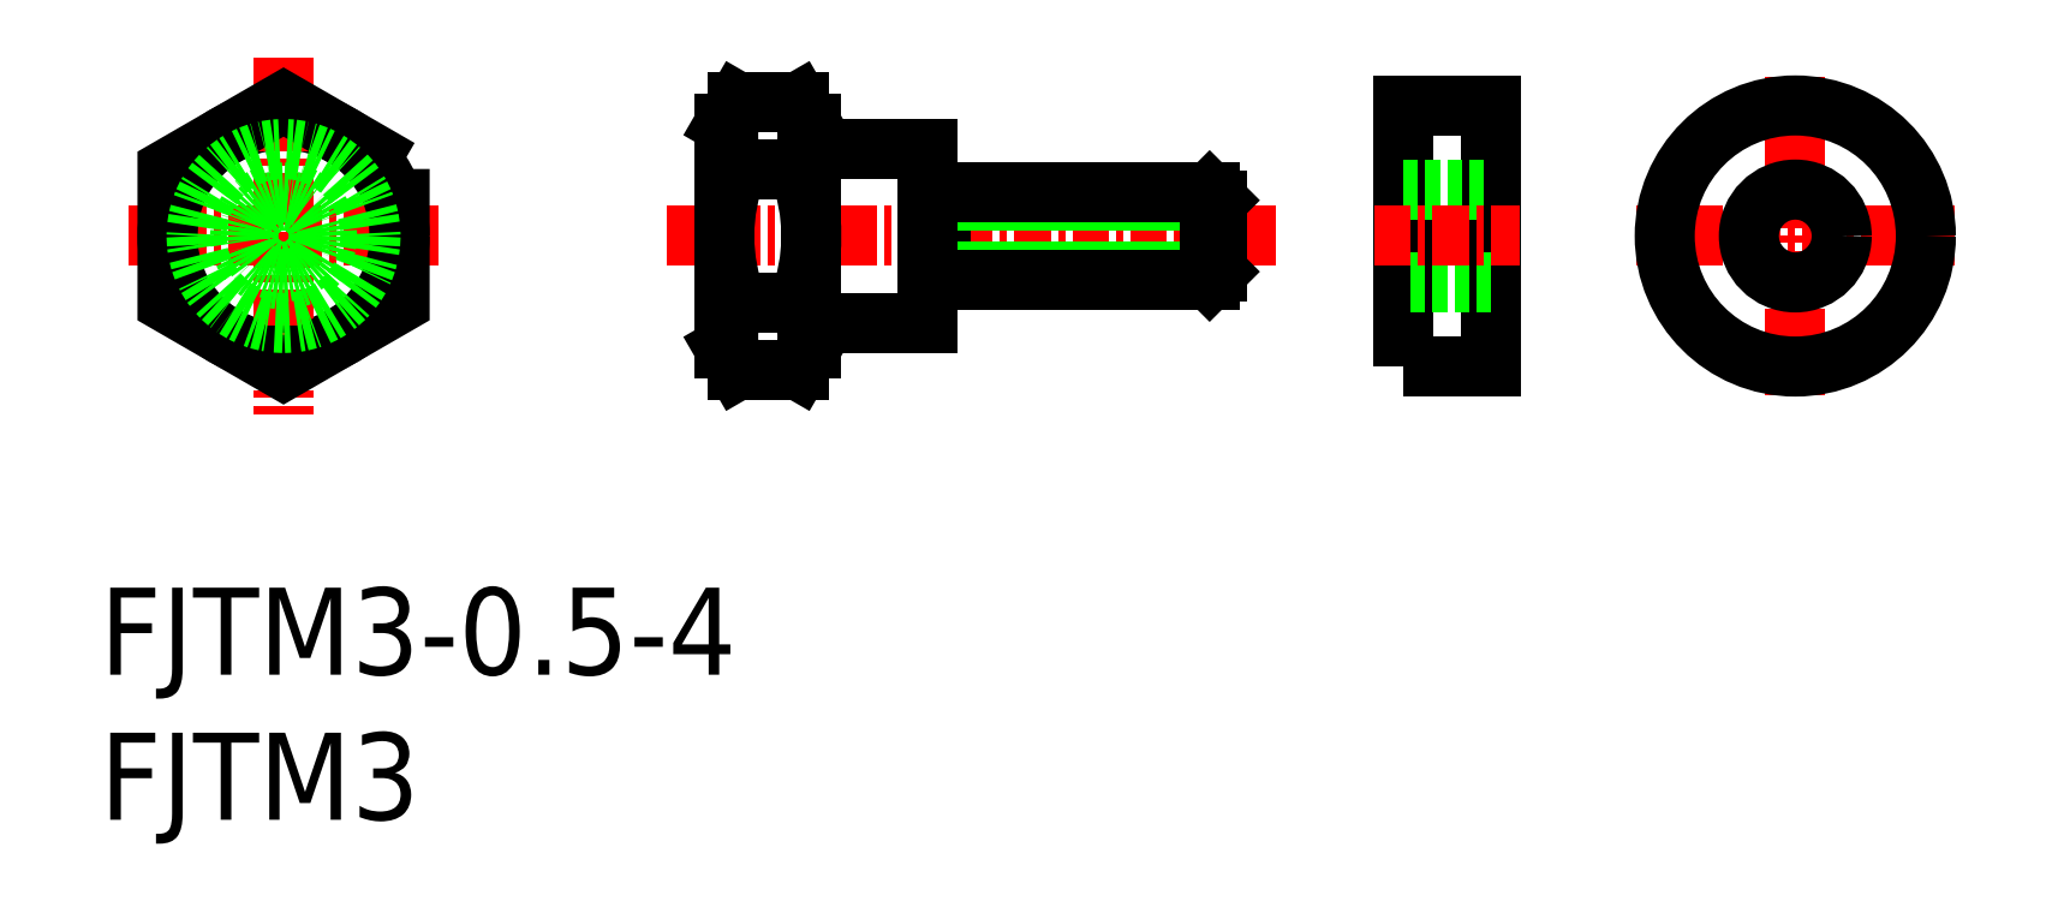
<metadata>
{"format":"dxf","ext":"dxf","renderer":"ezdxf+matplotlib","layout":"modelspace","background":"white","min_lineweight":24,"dpi":150}
</metadata>
<code>
0
SECTION
2
ENTITIES
0
TEXT
8
0
10
113.6
20
88.2
30
0
40
3
1
FJTM3
11
113.6
21
89.7
31
0
73
     2
0
TEXT
8
0
10
113.6
20
93.2
30
0
40
3
1
FJTM3-0.5-4
11
113.6
21
94.7
31
0
73
     2
0
LINE
8
CENTER
10
125.3
20
108.3
30
0
11
114.6
21
108.3
31
0
0
CIRCLE
8
0
10
120
20
108.3
30
0
40
4
0
LINE
8
CENTER
10
120
20
114.5
30
0
11
120
21
102.2
31
0
0
ARC
8
0
10
135.7
20
111.8
30
0
40
2.309
50
330
51
30
0
LINE
8
0
10
137.7
20
112.9
30
0
11
138.2
21
112.2
31
0
0
LINE
8
0
10
137.7
20
112.9
30
0
11
135.6
21
112.9
31
0
0
LINE
8
0
10
135.6
20
112.9
30
0
11
135.2
21
112.2
31
0
0
ARC
8
0
10
137.6
20
111.8
30
0
40
2.309
50
150
51
210
0
LINE
8
0
10
137.7
20
110.6
30
0
11
135.6
21
110.6
31
0
0
ARC
8
0
10
135.7
20
104.9
30
0
40
2.309
50
330
51
30
0
LINE
8
0
10
137.7
20
103.7
30
0
11
138.2
21
104.5
31
0
0
LINE
8
0
10
137.7
20
103.7
30
0
11
135.6
21
103.7
31
0
0
LINE
8
0
10
135.6
20
103.7
30
0
11
135.2
21
104.5
31
0
0
ARC
8
0
10
137.6
20
104.9
30
0
40
2.309
50
150
51
210
0
LINE
8
0
10
137.7
20
106
30
0
11
135.6
21
106
31
0
0
LINE
8
CENTER
10
133.2
20
108.3
30
0
11
154.2
21
108.3
31
0
0
ARC
8
0
10
131.9
20
108.3
30
0
40
6.264
50
338.4
51
21.63
0
LINE
8
0
10
138.2
20
112.2
30
0
11
138.2
21
104.5
31
0
0
LINE
8
0
10
135.2
20
112.2
30
0
11
135.2
21
104.5
31
0
0
ARC
8
0
10
141.4
20
108.3
30
0
40
6.264
50
158.4
51
201.6
0
POLYLINE
8
0
66
     1
10
0
20
0
30
0
70
     1
0
VERTEX
8
0
10
124
20
110.6
30
0
0
VERTEX
8
0
10
120
20
112.9
30
0
0
VERTEX
8
0
10
116
20
110.6
30
0
0
VERTEX
8
0
10
116
20
106
30
0
0
VERTEX
8
0
10
120
20
103.7
30
0
0
VERTEX
8
0
10
124
20
106
30
0
0
SEQEND
8
0
0
LINE
8
0
10
138.2
20
111.3
30
0
11
142.2
21
111.3
31
0
0
LINE
8
0
10
138.2
20
105.3
30
0
11
142.2
21
105.3
31
0
0
LINE
8
0
10
142.6
20
106.8
30
0
11
142.6
21
109.8
31
0
0
LINE
8
0
10
152.2
20
107.1
30
0
11
142.2
21
107.1
31
0
0
LINE
8
0
10
142.6
20
106.8
30
0
11
151.9
21
106.8
31
0
0
LINE
8
0
10
152.2
20
109.6
30
0
11
142.2
21
109.6
31
0
0
LINE
8
0
10
142.6
20
109.8
30
0
11
151.9
21
109.8
31
0
0
LINE
8
0
10
151.9
20
109.8
30
0
11
152.2
21
109.6
31
0
0
LINE
8
0
10
151.9
20
106.8
30
0
11
152.2
21
107.1
31
0
0
LINE
8
0
10
152.2
20
107.1
30
0
11
152.2
21
109.6
31
0
0
LINE
8
0
10
151.9
20
106.8
30
0
11
151.9
21
109.8
31
0
0
LINE
8
0
10
142.2
20
111.3
30
0
11
142.2
21
105.3
31
0
0
LINE
8
CENTER
10
172.1
20
113.8
30
0
11
172.1
21
102.8
31
0
0
LINE
8
CENTER
10
177.6
20
108.3
30
0
11
166.6
21
108.3
31
0
0
CIRCLE
8
0
10
172.1
20
108.3
30
0
40
4.5
0
CIRCLE
8
0
10
172.1
20
108.3
30
0
40
1.6
0
POLYLINE
8
0
66
     1
10
0
20
0
30
0
70
     1
0
VERTEX
8
0
10
158.6
20
103.8
30
0
0
VERTEX
8
0
10
161.6
20
103.8
30
0
0
VERTEX
8
0
10
161.6
20
112.8
30
0
0
VERTEX
8
0
10
158.6
20
112.8
30
0
0
SEQEND
8
0
0
LINE
8
0
10
158.6
20
109.9
30
0
11
161.6
21
109.9
31
0
0
LINE
8
0
10
161.6
20
106.7
30
0
11
158.6
21
106.7
31
0
0
CIRCLE
8
0
10
120
20
108.3
30
0
40
1.5
0
CIRCLE
8
0
10
120
20
108.3
30
0
40
1.23
0
LINE
8
CENTER
10
157.6
20
108.3
30
0
11
162.6
21
108.3
31
0
0
CIRCLE
8
0
10
120
20
108.3
30
0
40
3
0
ENDSEC
0
EOF

</code>
